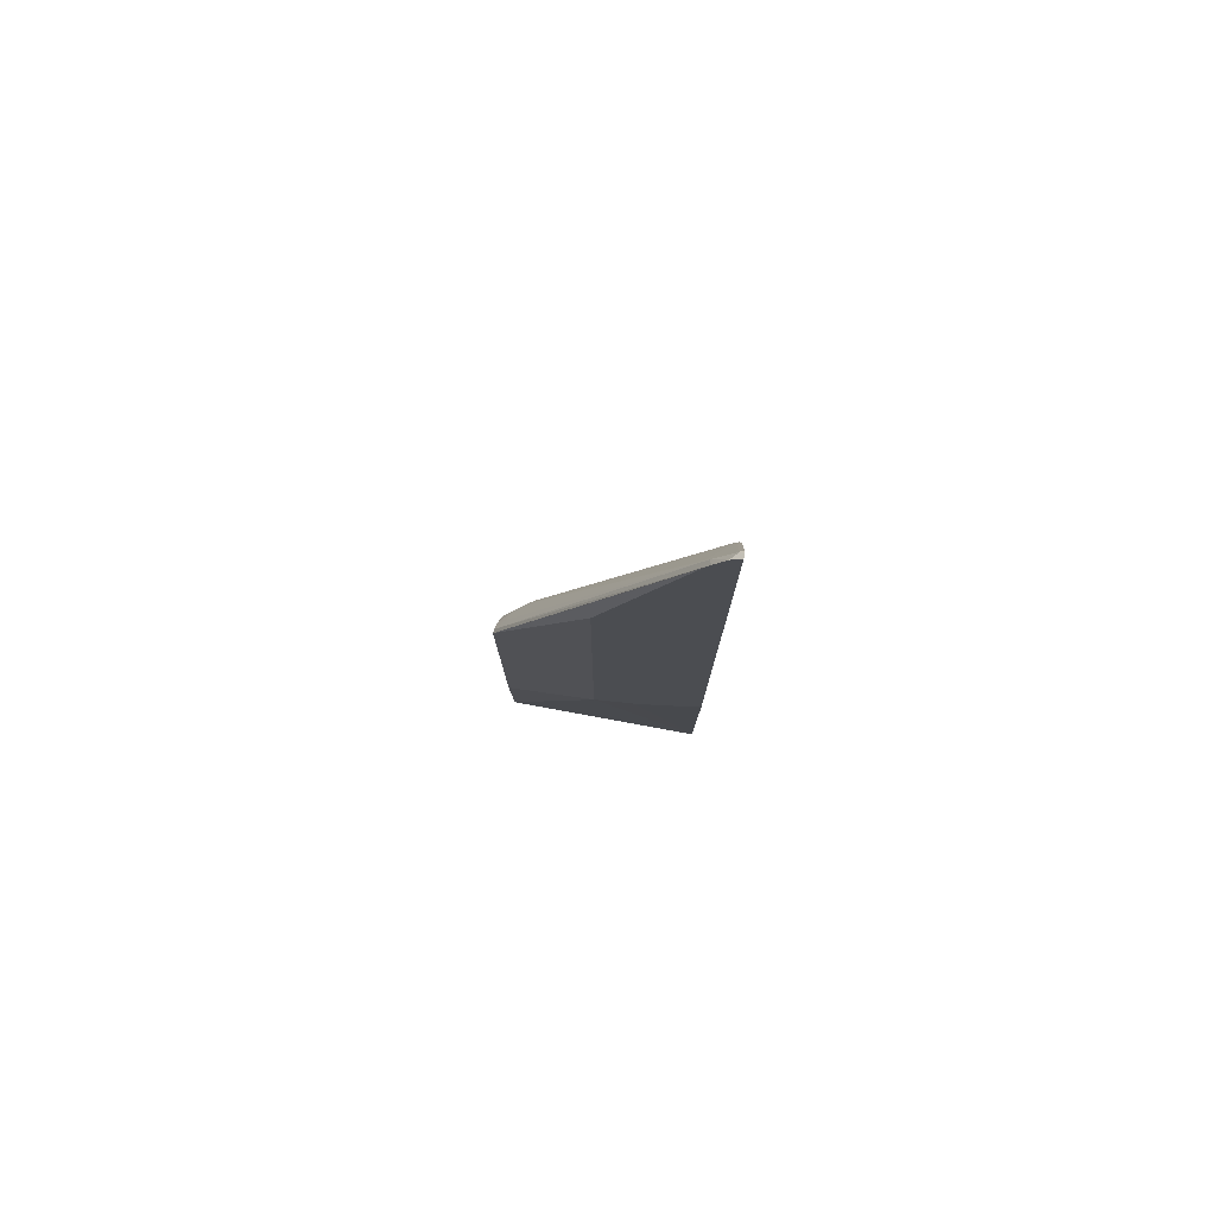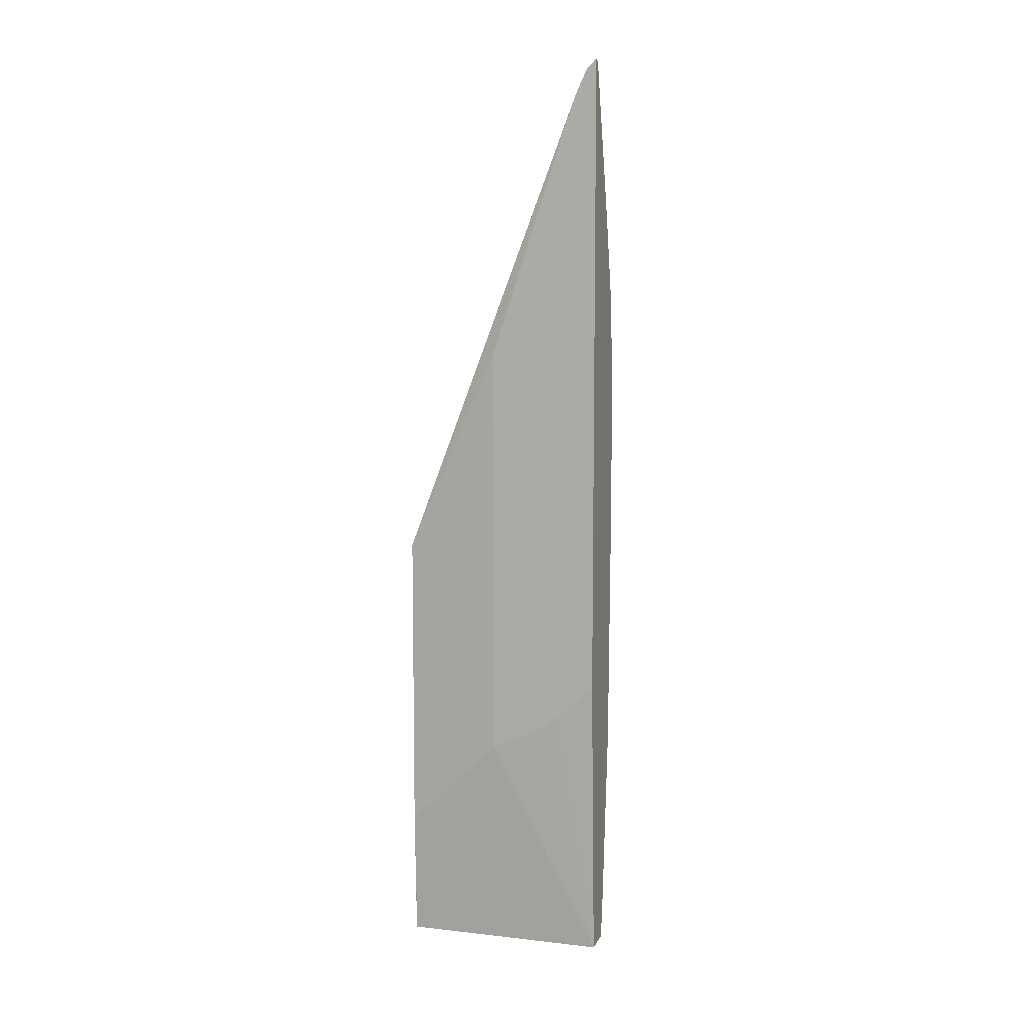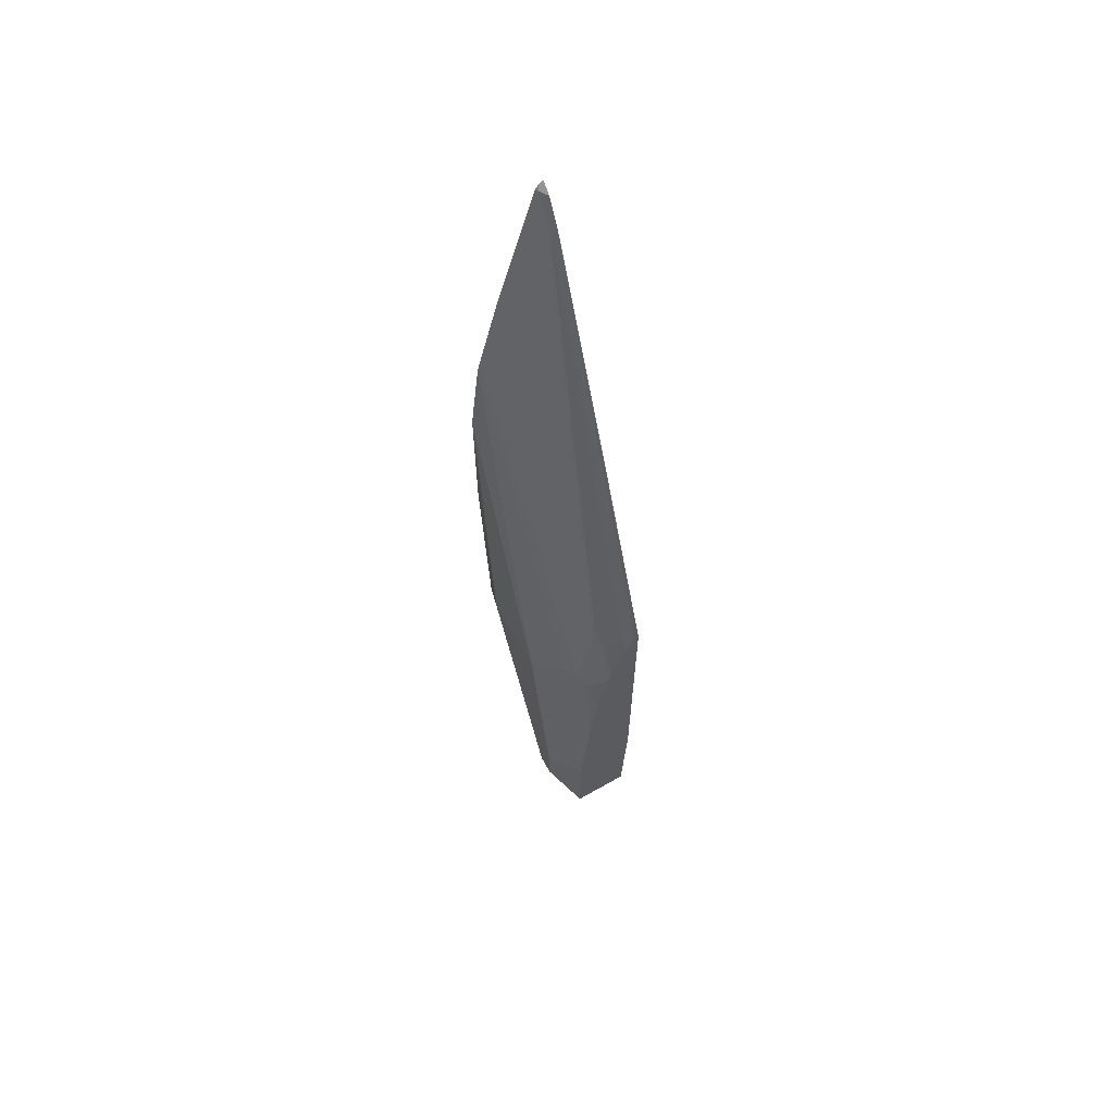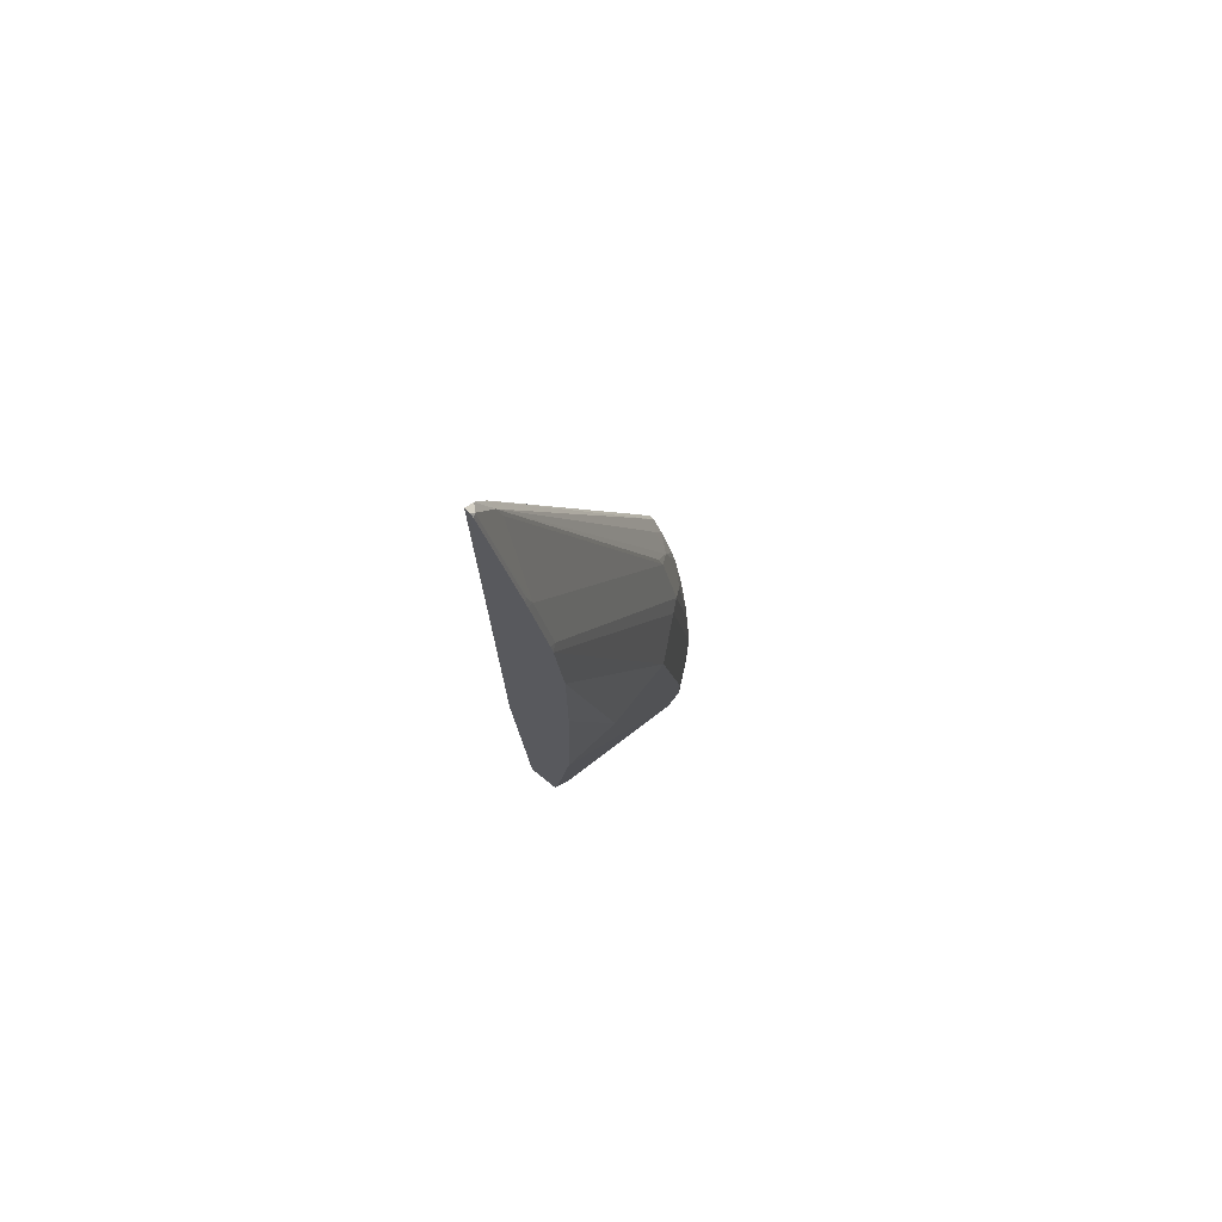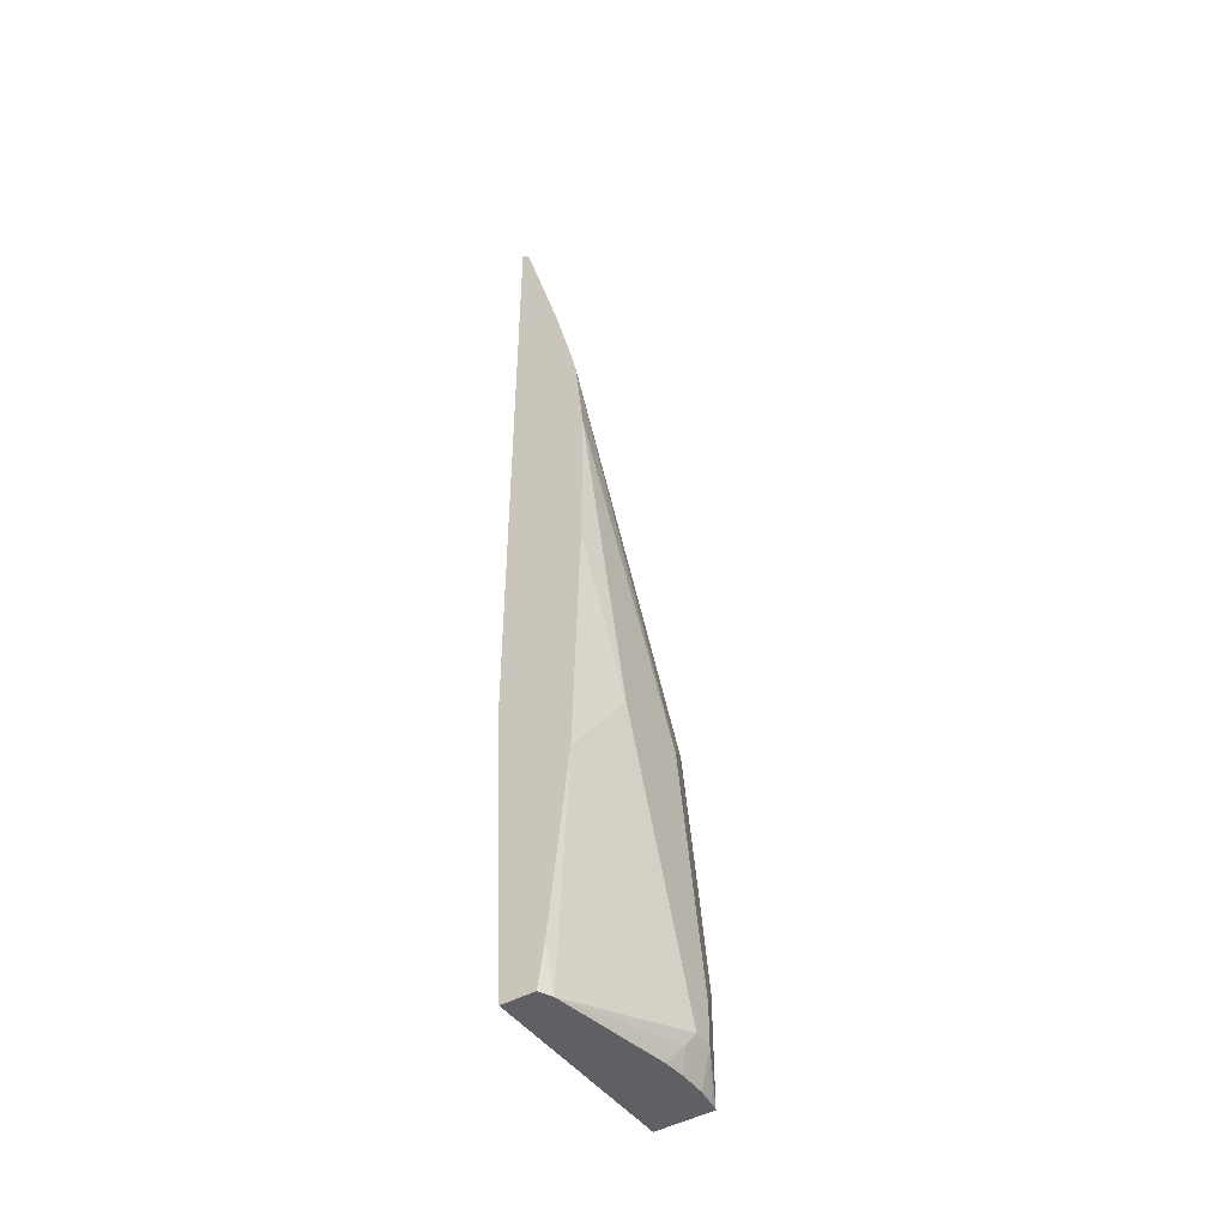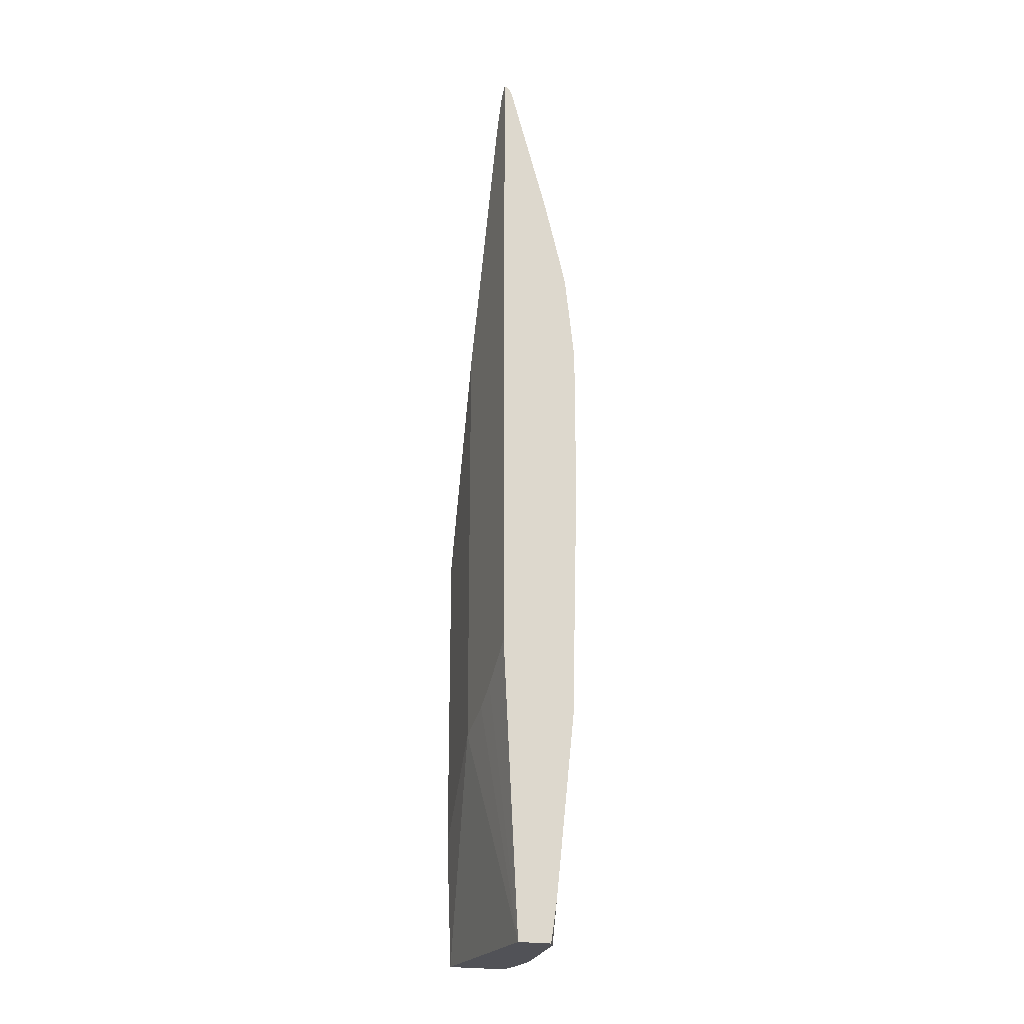
<metadata>
{"format":"obj","ext":"obj","renderer":"f3d","projection":"perspective","resolution":1024,"background":"white","views":[{"elev":78.3,"azim":-79.9,"up":"+Z"},{"elev":8.1,"azim":-73.3,"up":"+Z"},{"elev":65.1,"azim":150.2,"up":"+Z"},{"elev":75.3,"azim":38.7,"up":"+Z"},{"elev":-45.3,"azim":33.3,"up":"+Z"},{"elev":-21.5,"azim":-20.1,"up":"+Z"}]}
</metadata>
<code>
v 0.2436 0.1455 -0.08086
v 0.249 0.1455 -0.2194
v 0.2488 0.1451 -0.2194
v 0.3107 0.1455 -0.2194
v 0.2589 0.1455 0.2276
v 0.3004 0.1455 0.02035
v 0.3107 0.1455 -0.1034
v 0.311 0.1451 -0.1036
v 0.304 0.1382 0.02764
v 0.304 0.1175 0.152
v 0.311 0.1036 0.1451
v 0.3317 0.0622 0.1037
v 0.3076 -0.07615 0.5423
v 0.3179 -0.07615 0.4493
v 0.3049 -0.07615 0.5543
v 0.304 -0.06909 0.5459
v 0.2833 0.1175 0.2349
v 0.2833 -0.06909 0.6288
v 0.2842 -0.07615 0.6372
v 0.2817 -0.07615 0.6469
v 0.2799 -0.07255 0.6478
v 0.2384 -0.07255 0.7929
v 0.2419 -0.04837 0.7325
v 0.2384 -0.05182 0.7514
v 0.2316 -0.06574 0.7895
v 0.2316 -0.0536 0.7634
v 0.2316 -0.04841 0.7497
v 0.2436 0.1455 0.2519
v 0.2483 0.1455 0.249
v 0.2591 0.1347 0.2539
v 0.2316 0.04168 0.01886
v 0.2316 0.04168 0.4777
v 0.2316 -0.07612 0.7999
v 0.2366 -0.07615 0.7974
v 0.2402 -0.07615 0.792
v 0.2316 -0.07615 0.09639
v 0.2316 -0.003566 0.03972
v 0.2316 -0.03071 0.05798
v 0.2476 -0.07615 -0.2194
v 0.2902 -0.06219 -0.2194
v 0.2832 -0.07615 -0.2194
v 0.311 -0.07615 0.02076
v 0.2902 -0.07615 -0.1726
v 0.2871 -0.07615 -0.1949
v 0.3317 0.08293 -0.1866
v 0.3317 -0.02073 0.1037
v 0.3317 0.1036 -0.1866
v 0.3317 0.1036 -0.1451
v 0.311 0.1451 -0.2194
v 0.3127 0.1365 -0.2194
v 0.3153 0.1157 -0.2194
v 0.3131 0.06328 -0.2194
v 0.3153 0.08725 -0.2194
v 0.3248 0.07601 -0.2004
v 0.3179 -0.07615 0.2835
v 0.2764 0.1313 0.2211
v 0.2799 0.114 0.2539
v 0.2971 0.1313 0.1382
v 0.2797 0.1455 0.1654
v 0.2745 0.1455 0.184
v 0.29 0.1455 0.1039
f 49 47 50
f 50 47 51
f 50 51 4
f 51 52 4
f 53 52 51
f 53 51 45
f 53 45 54
f 51 47 45
f 54 45 40
f 49 50 4
f 54 40 52
f 53 54 52
f 49 4 8
f 45 42 40
f 48 47 8
f 48 8 12
f 48 12 47
f 47 12 45
f 45 12 46
f 45 46 42
f 44 43 41
f 44 41 40
f 44 40 43
f 43 40 42
f 43 42 41
f 52 40 4
f 49 8 47
f 46 12 14
f 60 56 59
f 55 42 46
f 41 42 39
f 23 18 17
f 58 17 10
f 58 10 6
f 61 59 58
f 61 58 6
f 61 6 59
f 59 6 5
f 60 59 5
f 60 5 56
f 56 58 59
f 56 17 58
f 57 17 56
f 57 23 17
f 24 23 57
f 24 57 56
f 24 56 30
f 30 56 5
f 32 37 33
f 31 37 32
f 20 22 35
f 20 35 15
f 35 36 15
f 15 36 14
f 36 39 14
f 42 14 39
f 55 14 42
f 55 46 14
f 41 39 40
f 23 22 18
f 3 4 39
f 21 18 22
f 21 22 20
f 21 20 19
f 19 20 15
f 19 15 18
f 18 15 16
f 18 16 17
f 17 16 10
f 11 10 16
f 13 11 16
f 13 15 14
f 13 14 12
f 21 19 18
f 13 12 11
f 11 8 10
f 9 10 8
f 9 6 10
f 7 6 9
f 7 9 8
f 7 8 4
f 7 4 6
f 6 4 5
f 5 4 1
f 2 1 4
f 2 4 3
f 2 3 1
f 11 12 8
f 40 39 4
f 13 16 15
f 24 25 22
f 31 1 3
f 24 22 23
f 31 39 37
f 38 37 39
f 38 39 36
f 38 36 37
f 36 33 37
f 34 33 36
f 34 36 35
f 34 35 22
f 34 22 33
f 25 33 22
f 25 27 33
f 31 3 39
f 27 28 32
f 27 32 33
f 26 27 25
f 26 28 27
f 26 29 28
f 26 24 29
f 29 24 30
f 26 25 24
f 29 5 28
f 28 5 1
f 28 1 31
f 28 31 32
f 29 30 5

</code>
